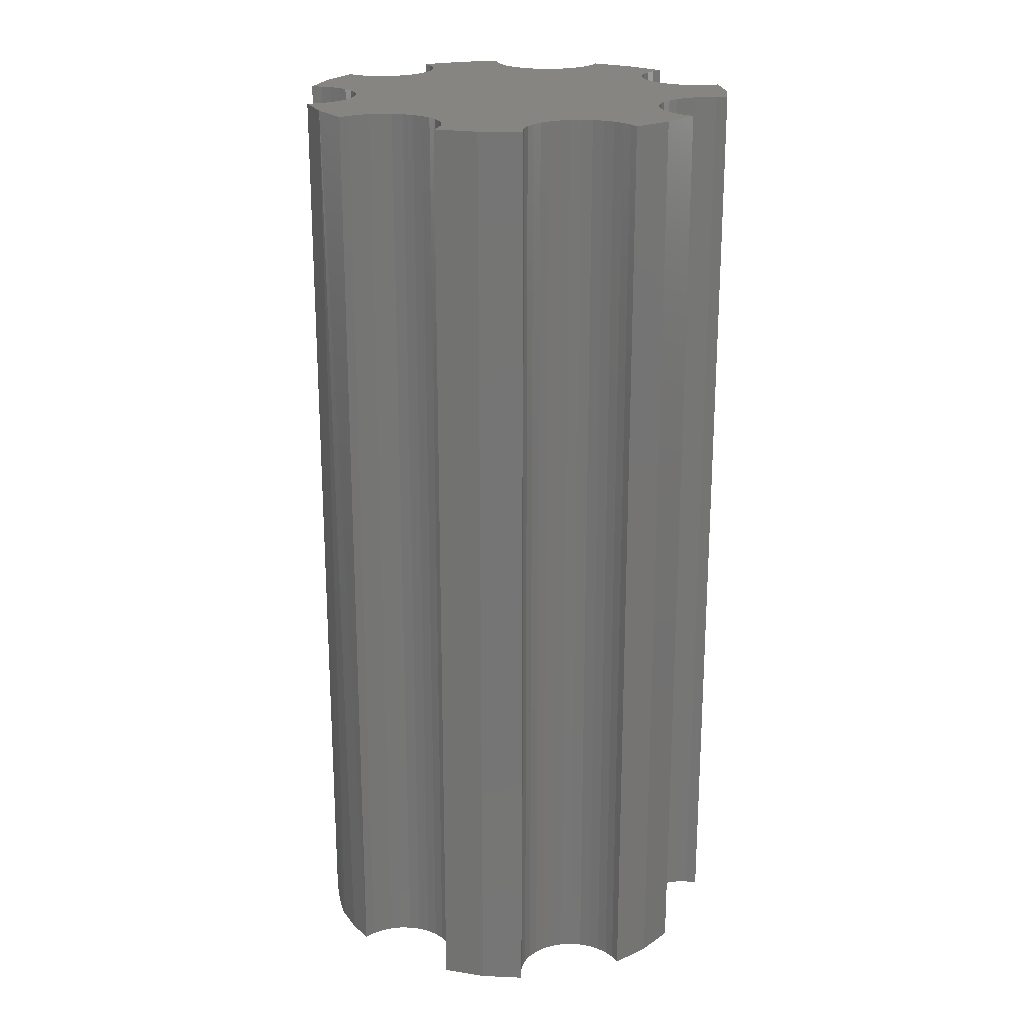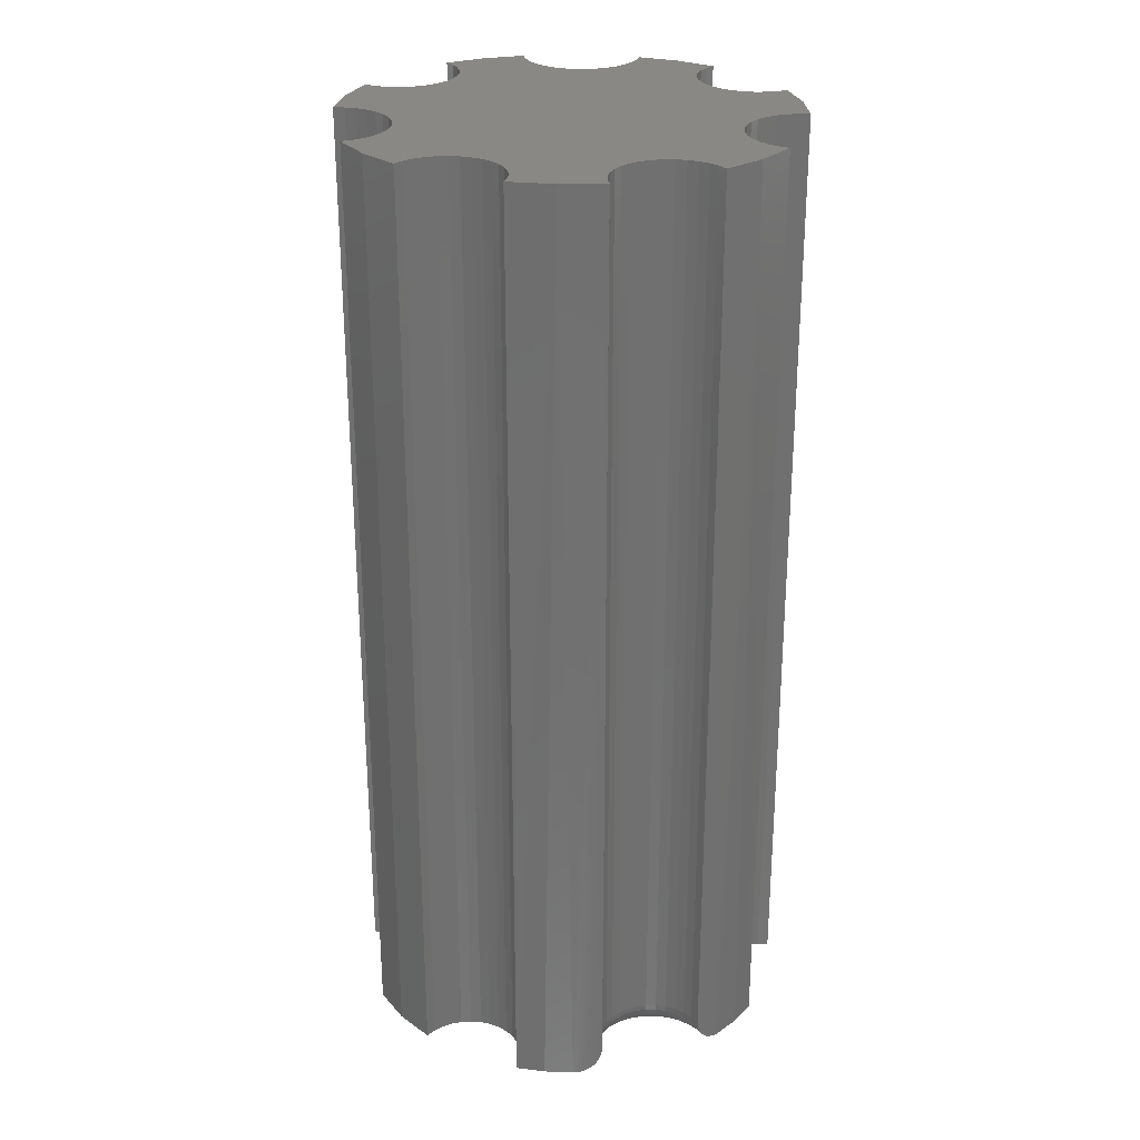
<metadata>
{"format":"stl","ext":"stl","renderer":"f3d","projection":"perspective","resolution":1024,"background":"white","views":[{"elev":21.7,"azim":112.5,"up":"+Z"},{"elev":27.3,"azim":3.0,"up":"+Z"}]}
</metadata>
<code>
# stl→obj: 348 verts, 692 faces
v -0.02938 -0.1617 0
v 0.01356 -0.1607 0
v -0.03125 -0.1698 0
v -0.007952 -0.1729 0
v 0.08105 0.1606 0
v 0.04821 0.1619 0
v 0.05016 0.1706 0
v 0.04461 0.1536 0
v 0.02554 0.1351 0
v 0.03306 0.14 0
v 0.1039 0.138 0
v 0.09979 0.1303 0
v 0.01722 0.1317 0
v 0.008399 0.13 0
v 0.09724 0.122 0
v -0.0404 0.1619 0
v -0.07323 0.1606 0
v -0.04235 0.1706 0
v -0.0368 0.1536 0
v -0.09607 0.138 0
v -0.02525 0.14 0
v -0.01773 0.1351 0
v -0.09197 0.1303 0
v -0.009404 0.1317 0
v -0.0005863 0.13 0
v -0.08943 0.122 0
v 0.09953 0.09632 0
v -0.09172 0.09632 0
v 0.09711 0.1047 0
v -0.0957 0.08858 0
v 0.1035 0.08858 0
v -0.1011 0.08175 0
v 0.1089 0.08175 0
v -0.1077 0.07609 0
v 0.1155 0.07609 0
v -0.1153 0.07179 0
v 0.1231 0.07179 0
v -0.1235 0.06903 0
v 0.1313 0.06903 0
v -0.1321 0.0679 0
v 0.1399 0.0679 0
v -0.1544 0.00588 0
v -0.1631 0.00769 0
v 0.1709 0.00769 0
v 0.1623 0.00588 0
v -0.1463 0.002449 0
v 0.1541 0.002449 0
v -0.139 -0.002476 0
v 0.1468 -0.002476 0
v -0.1328 -0.008711 0
v 0.1406 -0.008711 0
v -0.1279 -0.01602 0
v 0.1357 -0.01602 0
v -0.1245 -0.02415 0
v 0.1323 -0.02415 0
v -0.1227 -0.03277 0
v -0.1241 -0.05025 0
v -0.1226 -0.04158 0
v 0.1304 -0.04158 0
v 0.132 -0.05025 0
v -0.1274 -0.05845 0
v 0.1352 -0.05845 0
v -0.1321 -0.06588 0
v 0.1399 -0.06588 0
v -0.1382 -0.07227 0
v 0.146 -0.07227 0
v -0.1453 -0.07737 0
v 0.1532 -0.07737 0
v -0.05006 -0.1189 0
v -0.05761 -0.1153 0
v 0.02781 -0.1147 0
v -0.04334 -0.1239 0
v 0.02109 -0.125 0
v -0.0377 -0.1301 0
v -0.03335 -0.1372 0
v 0.01638 -0.1364 0
v -0.03046 -0.1451 0
v 0.01384 -0.1484 0
v -0.02912 -0.1533 0
v 0.01555 -0.1729 0
v 0.1262 -0.1077 0
v 0.1166 -0.1001 0
v 0.1489 -0.09986 0
v 0.1343 -0.117 0
v -0.1534 -0.081 0
v 0.1612 -0.081 0
v 0.08165 -0.08932 0
v 0.06936 -0.09019 0
v 0.05744 -0.0933 0
v 0.0463 -0.09855 0
v 0.03631 -0.1058 0
v -0.1337 -0.1091 0
v -0.1016 0.1447 0
v -0.03168 0.1463 0
v 0.1094 0.1447 0
v 0.0395 0.1463 0
v -0.07405 -0.1128 0
v -0.08233 -0.1139 0
v -0.09025 -0.1166 0
v -0.0975 -0.1208 0
v -0.1038 -0.1262 0
v -0.109 -0.1328 0
v 0.1756 0.04185 0
v 0.1797 0.007812 0
v -0.1719 0.007812 0
v -0.1678 0.04185 0
v 0.1486 0.06844 0
v 0.157 0.07065 0
v 0.1649 0.07442 0
v -0.0657 -0.1133 0
v -0.1571 0.07442 0
v -0.1492 0.07065 0
v -0.1408 0.06844 0
v 0.1057 -0.09435 0
v 0.09389 -0.09072 0
v -0.0893 0.1047 0
v -0.08852 0.1133 0
v 0.09634 0.1133 0
v 0.1305 -0.03277 0
v 0.1168 -0.1328 0.02344
v 0.1176 -0.1321 0.01636
v 0.1168 -0.1328 0.75
v 0.117 -0.1327 0.01996
v 0.1415 -0.1091 0.75
v 0.1291 -0.1222 0.001157
v 0.1317 -0.1196 0.0002901
v 0.1612 -0.081 0.75
v 0.1187 -0.1313 0.01293
v 0.1202 -0.13 0.009763
v 0.1221 -0.1285 0.006937
v 0.1242 -0.1266 0.004523
v 0.1266 -0.1245 0.00258
v 0.05787 -0.1189 0.02344
v 0.05115 -0.1239 0.75
v 0.05115 -0.1239 0.02344
v 0.04552 -0.1301 0.75
v 0.04552 -0.1301 0.02344
v 0.04117 -0.1372 0.75
v 0.04117 -0.1372 0.02344
v 0.03827 -0.1451 0.75
v 0.03827 -0.1451 0.02344
v 0.03693 -0.1533 0.75
v 0.03693 -0.1533 0.02344
v 0.0372 -0.1617 0.75
v 0.0372 -0.1617 0.02344
v 0.03906 -0.1698 0.75
v 0.03906 -0.1698 0.02344
v 0.05787 -0.1189 0.75
v 0.06542 -0.1153 0.02344
v 0.06542 -0.1153 0.75
v 0.07352 -0.1133 0.02344
v 0.07352 -0.1133 0.75
v 0.08186 -0.1128 0.02344
v 0.08186 -0.1128 0.75
v 0.09014 -0.1139 0.02344
v 0.09014 -0.1139 0.75
v 0.09806 -0.1166 0.02344
v 0.09806 -0.1166 0.75
v 0.1053 -0.1208 0.02344
v 0.1053 -0.1208 0.75
v 0.1116 -0.1262 0.02344
v 0.1116 -0.1262 0.75
v 0.0366 -0.1703 0.01293
v 0.03881 -0.1699 0.01996
v 0.03798 -0.17 0.01636
v 0.003906 -0.1733 0.75
v 0.01928 -0.1726 0.0002901
v 0.02291 -0.1723 0.001157
v 0.02635 -0.1719 0.00258
v 0.02951 -0.1715 0.004523
v 0.03232 -0.171 0.006938
v 0.0347 -0.1706 0.009764
v -0.03125 -0.1698 0.75
v 0.02687 -0.163 0.00395
v 0.112 -0.1259 0.01887
v 0.1113 -0.1123 0.00395
v 0.1023 -0.1071 0.00395
v 0.09253 -0.1038 0.00395
v 0.04418 -0.1162 0.00395
v 0.04816 -0.1028 0.0004503
v 0.03718 -0.1238 0.00395
v 0.03179 -0.1327 0.00395
v 0.0282 -0.1424 0.00395
v 0.02653 -0.1526 0.00395
v 0.03543 -0.1619 0.01447
v 0.03675 -0.1617 0.01887
v 0.1129 -0.125 0.01447
v 0.05042 -0.1065 0.001784
v 0.1192 -0.119 0.00395
v 0.08226 -0.1024 0.00395
v 0.07191 -0.103 0.00395
v 0.07128 -0.09897 0.001784
v 0.07061 -0.09462 0.0004503
v 0.03039 -0.1626 0.006865
v 0.03328 -0.1622 0.01042
v 0.1166 -0.1215 0.006865
v 0.1145 -0.1235 0.01042
v 0.1093 -0.1152 0.006865
v 0.1076 -0.1175 0.01042
v 0.1063 -0.1193 0.01447
v 0.1056 -0.1204 0.01887
v 0.09824 -0.1162 0.01887
v 0.09879 -0.115 0.01447
v 0.09969 -0.113 0.01042
v 0.1009 -0.1103 0.006865
v 0.09025 -0.1135 0.01887
v 0.09055 -0.1122 0.01447
v 0.09105 -0.1101 0.01042
v 0.09172 -0.1072 0.006865
v 0.08212 -0.1059 0.006865
v 0.08201 -0.1088 0.01042
v 0.08193 -0.111 0.01447
v 0.08188 -0.1123 0.01887
v 0.07246 -0.1065 0.006865
v 0.07291 -0.1094 0.01042
v 0.07324 -0.1115 0.01447
v 0.07345 -0.1128 0.01887
v 0.05899 -0.09761 0.0004503
v 0.06049 -0.1017 0.001784
v 0.06187 -0.1055 0.00395
v 0.06308 -0.1089 0.006865
v 0.06407 -0.1116 0.01042
v 0.06481 -0.1137 0.01447
v 0.06527 -0.1149 0.01887
v 0.05251 -0.11 0.00395
v 0.05434 -0.1131 0.006865
v 0.05584 -0.1156 0.01042
v 0.05695 -0.1174 0.01447
v 0.05764 -0.1186 0.01887
v 0.05085 -0.1236 0.01887
v 0.04996 -0.1226 0.01447
v 0.04851 -0.121 0.01042
v 0.04656 -0.1188 0.006865
v 0.04516 -0.1298 0.01887
v 0.04409 -0.129 0.01447
v 0.04236 -0.1277 0.01042
v 0.04002 -0.126 0.006865
v 0.04076 -0.137 0.01887
v 0.03956 -0.1364 0.01447
v 0.03761 -0.1355 0.01042
v 0.03499 -0.1342 0.006865
v 0.03783 -0.1449 0.01887
v 0.03654 -0.1446 0.01447
v 0.03445 -0.1441 0.01042
v 0.03163 -0.1433 0.006865
v 0.03648 -0.1533 0.01887
v 0.03515 -0.1532 0.01447
v 0.03299 -0.1531 0.01042
v 0.03008 -0.1529 0.006865
v 0.05016 0.1706 0.75
v 0.04821 0.1619 0.75
v 0.08105 0.1606 0.75
v 0.04461 0.1536 0.75
v 0.1039 0.138 0.75
v 0.03306 0.14 0.75
v 0.02554 0.1351 0.75
v 0.09979 0.1303 0.75
v 0.01722 0.1317 0.75
v 0.008399 0.13 0.75
v 0.09724 0.122 0.75
v -0.04235 0.1706 0.75
v -0.07323 0.1606 0.75
v -0.0404 0.1619 0.75
v -0.0368 0.1536 0.75
v -0.01773 0.1351 0.75
v -0.02525 0.14 0.75
v -0.09607 0.138 0.75
v -0.09197 0.1303 0.75
v -0.009404 0.1317 0.75
v -0.0005863 0.13 0.75
v -0.08943 0.122 0.75
v 0.09711 0.1047 0.75
v -0.09172 0.09632 0.75
v 0.09953 0.09632 0.75
v -0.0957 0.08858 0.75
v 0.1035 0.08858 0.75
v -0.1011 0.08175 0.75
v 0.1089 0.08175 0.75
v -0.1077 0.07609 0.75
v 0.1155 0.07609 0.75
v -0.1153 0.07179 0.75
v 0.1231 0.07179 0.75
v -0.1235 0.06903 0.75
v 0.1313 0.06903 0.75
v -0.1321 0.0679 0.75
v 0.1399 0.0679 0.75
v 0.1709 0.00769 0.75
v -0.1631 0.00769 0.75
v -0.1544 0.00588 0.75
v 0.1623 0.00588 0.75
v -0.1463 0.002449 0.75
v 0.1541 0.002449 0.75
v -0.139 -0.002476 0.75
v 0.1468 -0.002476 0.75
v -0.1328 -0.008711 0.75
v 0.1406 -0.008711 0.75
v -0.1279 -0.01602 0.75
v 0.1357 -0.01602 0.75
v -0.1245 -0.02415 0.75
v 0.1323 -0.02415 0.75
v -0.1227 -0.03277 0.75
v 0.1304 -0.04158 0.75
v -0.1226 -0.04158 0.75
v -0.1241 -0.05025 0.75
v 0.132 -0.05025 0.75
v -0.1274 -0.05845 0.75
v 0.1352 -0.05845 0.75
v -0.1321 -0.06588 0.75
v 0.1399 -0.06588 0.75
v -0.1382 -0.07227 0.75
v 0.146 -0.07227 0.75
v -0.1453 -0.07737 0.75
v 0.1532 -0.07737 0.75
v -0.0657 -0.1133 0.75
v -0.05761 -0.1153 0.75
v -0.05006 -0.1189 0.75
v -0.04334 -0.1239 0.75
v -0.0377 -0.1301 0.75
v -0.03335 -0.1372 0.75
v -0.03046 -0.1451 0.75
v -0.02912 -0.1533 0.75
v -0.1534 -0.081 0.75
v -0.1337 -0.1091 0.75
v -0.1016 0.1447 0.75
v -0.03168 0.1463 0.75
v 0.1094 0.1447 0.75
v 0.0395 0.1463 0.75
v -0.02938 -0.1617 0.75
v -0.109 -0.1328 0.75
v -0.1038 -0.1262 0.75
v -0.0975 -0.1208 0.75
v -0.09025 -0.1166 0.75
v -0.08233 -0.1139 0.75
v -0.07405 -0.1128 0.75
v 0.1756 0.04185 0.75
v 0.1649 0.07442 0.75
v 0.157 0.07065 0.75
v 0.1486 0.06844 0.75
v -0.1678 0.04185 0.75
v -0.1719 0.007812 0.75
v 0.1797 0.007812 0.75
v -0.1408 0.06844 0.75
v -0.1492 0.07065 0.75
v -0.1571 0.07442 0.75
v 0.09634 0.1133 0.75
v -0.08852 0.1133 0.75
v -0.0893 0.1047 0.75
v 0.1305 -0.03277 0.75
f 1 2 3
f 2 4 3
f 5 6 7
f 8 6 5
f 9 10 11
f 12 9 11
f 13 9 12
f 14 13 12
f 15 14 12
f 16 17 18
f 17 16 19
f 20 21 22
f 22 23 20
f 23 22 24
f 25 23 24
f 25 26 23
f 26 25 14
f 15 26 14
f 27 28 29
f 30 28 27
f 31 30 27
f 32 30 31
f 33 32 31
f 34 32 33
f 35 34 33
f 36 34 35
f 37 36 35
f 38 36 37
f 39 38 37
f 40 38 39
f 41 40 39
f 42 43 44
f 45 42 44
f 46 42 45
f 47 46 45
f 48 46 47
f 49 48 47
f 50 48 49
f 51 50 49
f 52 50 51
f 53 52 51
f 54 52 53
f 55 54 53
f 56 54 55
f 57 58 59
f 60 57 59
f 61 57 60
f 62 61 60
f 63 61 62
f 64 63 62
f 65 63 64
f 66 65 64
f 67 65 66
f 68 67 66
f 69 70 71
f 72 69 71
f 73 72 71
f 74 72 73
f 75 74 73
f 76 75 73
f 77 75 76
f 78 77 76
f 79 77 78
f 79 78 2
f 1 79 2
f 4 2 80
f 81 82 83
f 81 83 84
f 85 67 68
f 85 68 86
f 85 86 87
f 85 87 88
f 85 88 89
f 85 89 90
f 85 90 91
f 85 91 92
f 93 17 19
f 93 19 94
f 93 94 21
f 93 21 20
f 95 11 10
f 95 10 96
f 95 96 8
f 95 8 5
f 92 91 97
f 92 97 98
f 92 98 99
f 92 99 100
f 92 100 101
f 92 101 102
f 103 104 44
f 103 44 43
f 103 43 105
f 103 105 106
f 103 106 40
f 103 40 41
f 103 41 107
f 103 107 108
f 103 108 109
f 91 71 70
f 91 70 110
f 91 110 97
f 106 111 112
f 106 112 113
f 106 113 40
f 86 83 82
f 86 82 114
f 86 114 115
f 86 115 87
f 28 116 29
f 29 116 117
f 29 117 118
f 118 117 26
f 118 26 15
f 55 119 56
f 56 119 59
f 56 59 58
f 120 121 122
f 120 123 121
f 124 122 125
f 124 125 126
f 124 126 84
f 124 84 83
f 124 83 86
f 124 86 127
f 128 129 130
f 128 130 131
f 128 131 132
f 125 122 121
f 125 121 128
f 125 128 132
f 133 134 135
f 135 134 136
f 135 136 137
f 137 136 138
f 137 138 139
f 139 138 140
f 139 140 141
f 141 140 142
f 141 142 143
f 143 142 144
f 143 144 145
f 145 144 146
f 145 146 147
f 134 133 148
f 148 133 149
f 148 149 150
f 150 149 151
f 150 151 152
f 152 151 153
f 152 153 154
f 154 153 155
f 154 155 156
f 156 155 157
f 156 157 158
f 158 157 159
f 158 159 160
f 160 159 161
f 160 161 162
f 162 161 120
f 162 120 122
f 147 163 164
f 163 165 164
f 146 166 80
f 146 80 167
f 146 167 168
f 146 168 169
f 146 169 170
f 146 170 171
f 146 171 172
f 146 172 163
f 146 163 147
f 173 3 166
f 166 3 4
f 166 4 80
f 80 174 167
f 80 2 174
f 120 175 123
f 120 161 175
f 176 82 81
f 177 114 82
f 178 115 114
f 179 71 91
f 179 91 180
f 181 73 71
f 182 76 73
f 183 78 76
f 184 2 78
f 174 169 168
f 174 168 167
f 169 174 170
f 185 186 165
f 165 186 164
f 164 186 145
f 147 164 145
f 187 121 175
f 121 123 175
f 91 90 180
f 179 180 188
f 189 176 81
f 189 81 84
f 189 84 126
f 189 126 125
f 189 125 132
f 189 132 131
f 190 191 192
f 190 192 193
f 190 193 88
f 190 88 87
f 190 87 115
f 190 115 178
f 170 174 171
f 171 174 194
f 171 194 172
f 172 194 195
f 172 195 163
f 163 195 185
f 163 185 165
f 189 131 196
f 196 131 130
f 196 130 197
f 197 130 129
f 197 129 187
f 187 129 128
f 187 128 121
f 176 189 198
f 198 189 196
f 198 196 199
f 199 196 197
f 199 197 200
f 200 197 187
f 200 187 201
f 201 187 175
f 201 175 159
f 159 175 161
f 159 157 201
f 201 157 202
f 201 202 200
f 200 202 203
f 200 203 199
f 199 203 204
f 199 204 198
f 198 204 205
f 198 205 176
f 176 205 177
f 176 177 82
f 157 155 202
f 202 155 206
f 202 206 203
f 203 206 207
f 203 207 204
f 204 207 208
f 204 208 205
f 205 208 209
f 205 209 177
f 177 209 178
f 177 178 114
f 190 178 210
f 210 178 209
f 210 209 211
f 211 209 208
f 211 208 212
f 212 208 207
f 212 207 213
f 213 207 206
f 213 206 153
f 153 206 155
f 191 190 214
f 214 190 210
f 214 210 215
f 215 210 211
f 215 211 216
f 216 211 212
f 216 212 217
f 217 212 213
f 217 213 151
f 151 213 153
f 89 88 218
f 218 88 193
f 218 193 219
f 219 193 192
f 219 192 220
f 220 192 191
f 220 191 221
f 221 191 214
f 221 214 222
f 222 214 215
f 222 215 223
f 223 215 216
f 223 216 224
f 224 216 217
f 224 217 149
f 149 217 151
f 90 89 180
f 180 89 218
f 180 218 188
f 188 218 219
f 188 219 225
f 225 219 220
f 225 220 226
f 226 220 221
f 226 221 227
f 227 221 222
f 227 222 228
f 228 222 223
f 228 223 229
f 229 223 224
f 229 224 133
f 133 224 149
f 133 135 229
f 229 135 230
f 229 230 228
f 228 230 231
f 228 231 227
f 227 231 232
f 227 232 226
f 226 232 233
f 226 233 225
f 225 233 179
f 225 179 188
f 135 137 230
f 230 137 234
f 230 234 231
f 231 234 235
f 231 235 232
f 232 235 236
f 232 236 233
f 233 236 237
f 233 237 179
f 179 237 181
f 179 181 71
f 137 139 234
f 234 139 238
f 234 238 235
f 235 238 239
f 235 239 236
f 236 239 240
f 236 240 237
f 237 240 241
f 237 241 181
f 181 241 182
f 181 182 73
f 139 141 238
f 238 141 242
f 238 242 239
f 239 242 243
f 239 243 240
f 240 243 244
f 240 244 241
f 241 244 245
f 241 245 182
f 182 245 183
f 182 183 76
f 141 143 242
f 242 143 246
f 242 246 243
f 243 246 247
f 243 247 244
f 244 247 248
f 244 248 245
f 245 248 249
f 245 249 183
f 183 249 184
f 183 184 78
f 143 145 246
f 246 145 186
f 246 186 247
f 247 186 185
f 247 185 248
f 248 185 195
f 248 195 249
f 249 195 194
f 249 194 184
f 184 194 174
f 184 174 2
f 250 251 252
f 252 251 253
f 254 255 256
f 254 256 257
f 257 256 258
f 257 258 259
f 257 259 260
f 261 262 263
f 264 263 262
f 265 266 267
f 267 268 265
f 269 265 268
f 269 268 270
f 268 271 270
f 259 270 271
f 259 271 260
f 272 273 274
f 274 273 275
f 274 275 276
f 276 275 277
f 276 277 278
f 278 277 279
f 278 279 280
f 280 279 281
f 280 281 282
f 282 281 283
f 282 283 284
f 284 283 285
f 284 285 286
f 287 288 289
f 287 289 290
f 290 289 291
f 290 291 292
f 292 291 293
f 292 293 294
f 294 293 295
f 294 295 296
f 296 295 297
f 296 297 298
f 298 297 299
f 298 299 300
f 300 299 301
f 302 303 304
f 302 304 305
f 305 304 306
f 305 306 307
f 307 306 308
f 307 308 309
f 309 308 310
f 309 310 311
f 311 310 312
f 311 312 313
f 152 314 315
f 152 315 150
f 150 315 316
f 150 316 148
f 148 316 317
f 148 317 134
f 134 317 318
f 134 318 136
f 136 318 319
f 136 319 138
f 138 319 320
f 138 320 140
f 140 320 321
f 322 323 124
f 322 124 127
f 322 127 313
f 322 313 312
f 324 267 266
f 324 266 325
f 324 325 264
f 324 264 262
f 326 252 253
f 326 253 327
f 326 327 255
f 326 255 254
f 173 166 146
f 173 146 144
f 173 144 328
f 323 329 330
f 323 330 331
f 323 331 332
f 323 332 333
f 323 333 334
f 323 334 124
f 335 336 337
f 335 337 338
f 335 338 286
f 335 286 285
f 335 285 339
f 335 339 340
f 335 340 288
f 335 288 287
f 335 287 341
f 124 334 314
f 124 314 152
f 124 152 154
f 124 154 156
f 124 156 158
f 124 158 160
f 124 160 162
f 124 162 122
f 339 285 342
f 339 342 343
f 339 343 344
f 260 271 345
f 345 271 346
f 345 346 272
f 272 346 347
f 272 347 273
f 303 302 301
f 301 302 348
f 301 348 300
f 328 144 321
f 321 144 142
f 321 142 140
f 54 297 52
f 52 297 295
f 52 295 50
f 50 295 293
f 50 293 48
f 48 293 291
f 48 291 46
f 46 291 289
f 46 289 42
f 42 289 288
f 42 288 43
f 43 288 340
f 43 340 105
f 297 54 299
f 299 54 56
f 299 56 301
f 301 56 58
f 301 58 303
f 303 58 57
f 303 57 304
f 304 57 61
f 304 61 306
f 306 61 63
f 306 63 308
f 308 63 65
f 308 65 310
f 310 65 67
f 310 67 312
f 312 67 85
f 312 85 322
f 105 340 106
f 106 340 339
f 106 339 111
f 111 339 344
f 30 273 28
f 28 273 347
f 28 347 116
f 116 347 346
f 116 346 117
f 117 346 271
f 117 271 26
f 26 271 268
f 26 268 23
f 23 268 267
f 23 267 20
f 20 267 324
f 20 324 93
f 273 30 275
f 275 30 32
f 275 32 277
f 277 32 34
f 277 34 279
f 279 34 36
f 279 36 281
f 281 36 38
f 281 38 283
f 283 38 40
f 283 40 285
f 285 40 113
f 285 113 342
f 342 113 112
f 342 112 343
f 343 112 111
f 343 111 344
f 93 324 17
f 17 324 262
f 17 262 18
f 18 262 261
f 14 258 13
f 13 258 256
f 13 256 9
f 9 256 255
f 9 255 10
f 10 255 327
f 10 327 96
f 96 327 253
f 96 253 8
f 8 253 251
f 8 251 6
f 6 251 250
f 6 250 7
f 258 14 259
f 259 14 25
f 259 25 270
f 270 25 24
f 270 24 269
f 269 24 22
f 269 22 265
f 265 22 21
f 265 21 266
f 266 21 94
f 266 94 325
f 325 94 19
f 325 19 264
f 264 19 16
f 264 16 263
f 263 16 18
f 263 18 261
f 7 250 5
f 5 250 252
f 5 252 95
f 95 252 326
f 33 280 35
f 35 280 282
f 35 282 37
f 37 282 284
f 37 284 39
f 39 284 286
f 39 286 41
f 41 286 338
f 41 338 107
f 107 338 337
f 107 337 108
f 108 337 336
f 108 336 109
f 280 33 278
f 278 33 31
f 278 31 276
f 276 31 27
f 276 27 274
f 274 27 29
f 274 29 272
f 272 29 118
f 272 118 345
f 345 118 15
f 345 15 260
f 260 15 12
f 260 12 257
f 257 12 11
f 257 11 254
f 254 11 95
f 254 95 326
f 109 336 103
f 103 336 335
f 103 335 104
f 104 335 341
f 119 302 59
f 59 302 305
f 59 305 60
f 60 305 307
f 60 307 62
f 62 307 309
f 62 309 64
f 64 309 311
f 64 311 66
f 66 311 313
f 66 313 68
f 68 313 127
f 68 127 86
f 302 119 348
f 348 119 55
f 348 55 300
f 300 55 53
f 300 53 298
f 298 53 51
f 298 51 296
f 296 51 49
f 296 49 294
f 294 49 47
f 294 47 292
f 292 47 45
f 292 45 290
f 290 45 44
f 290 44 287
f 287 44 104
f 287 104 341
f 70 314 110
f 110 314 334
f 110 334 97
f 97 334 333
f 97 333 98
f 98 333 332
f 98 332 99
f 99 332 331
f 99 331 100
f 100 331 330
f 100 330 101
f 101 330 329
f 101 329 102
f 314 70 315
f 315 70 69
f 315 69 316
f 316 69 72
f 316 72 317
f 317 72 74
f 317 74 318
f 318 74 75
f 318 75 319
f 319 75 77
f 319 77 320
f 320 77 79
f 320 79 321
f 321 79 1
f 321 1 328
f 328 1 3
f 328 3 173
f 102 329 92
f 92 329 323
f 92 323 85
f 85 323 322

</code>
